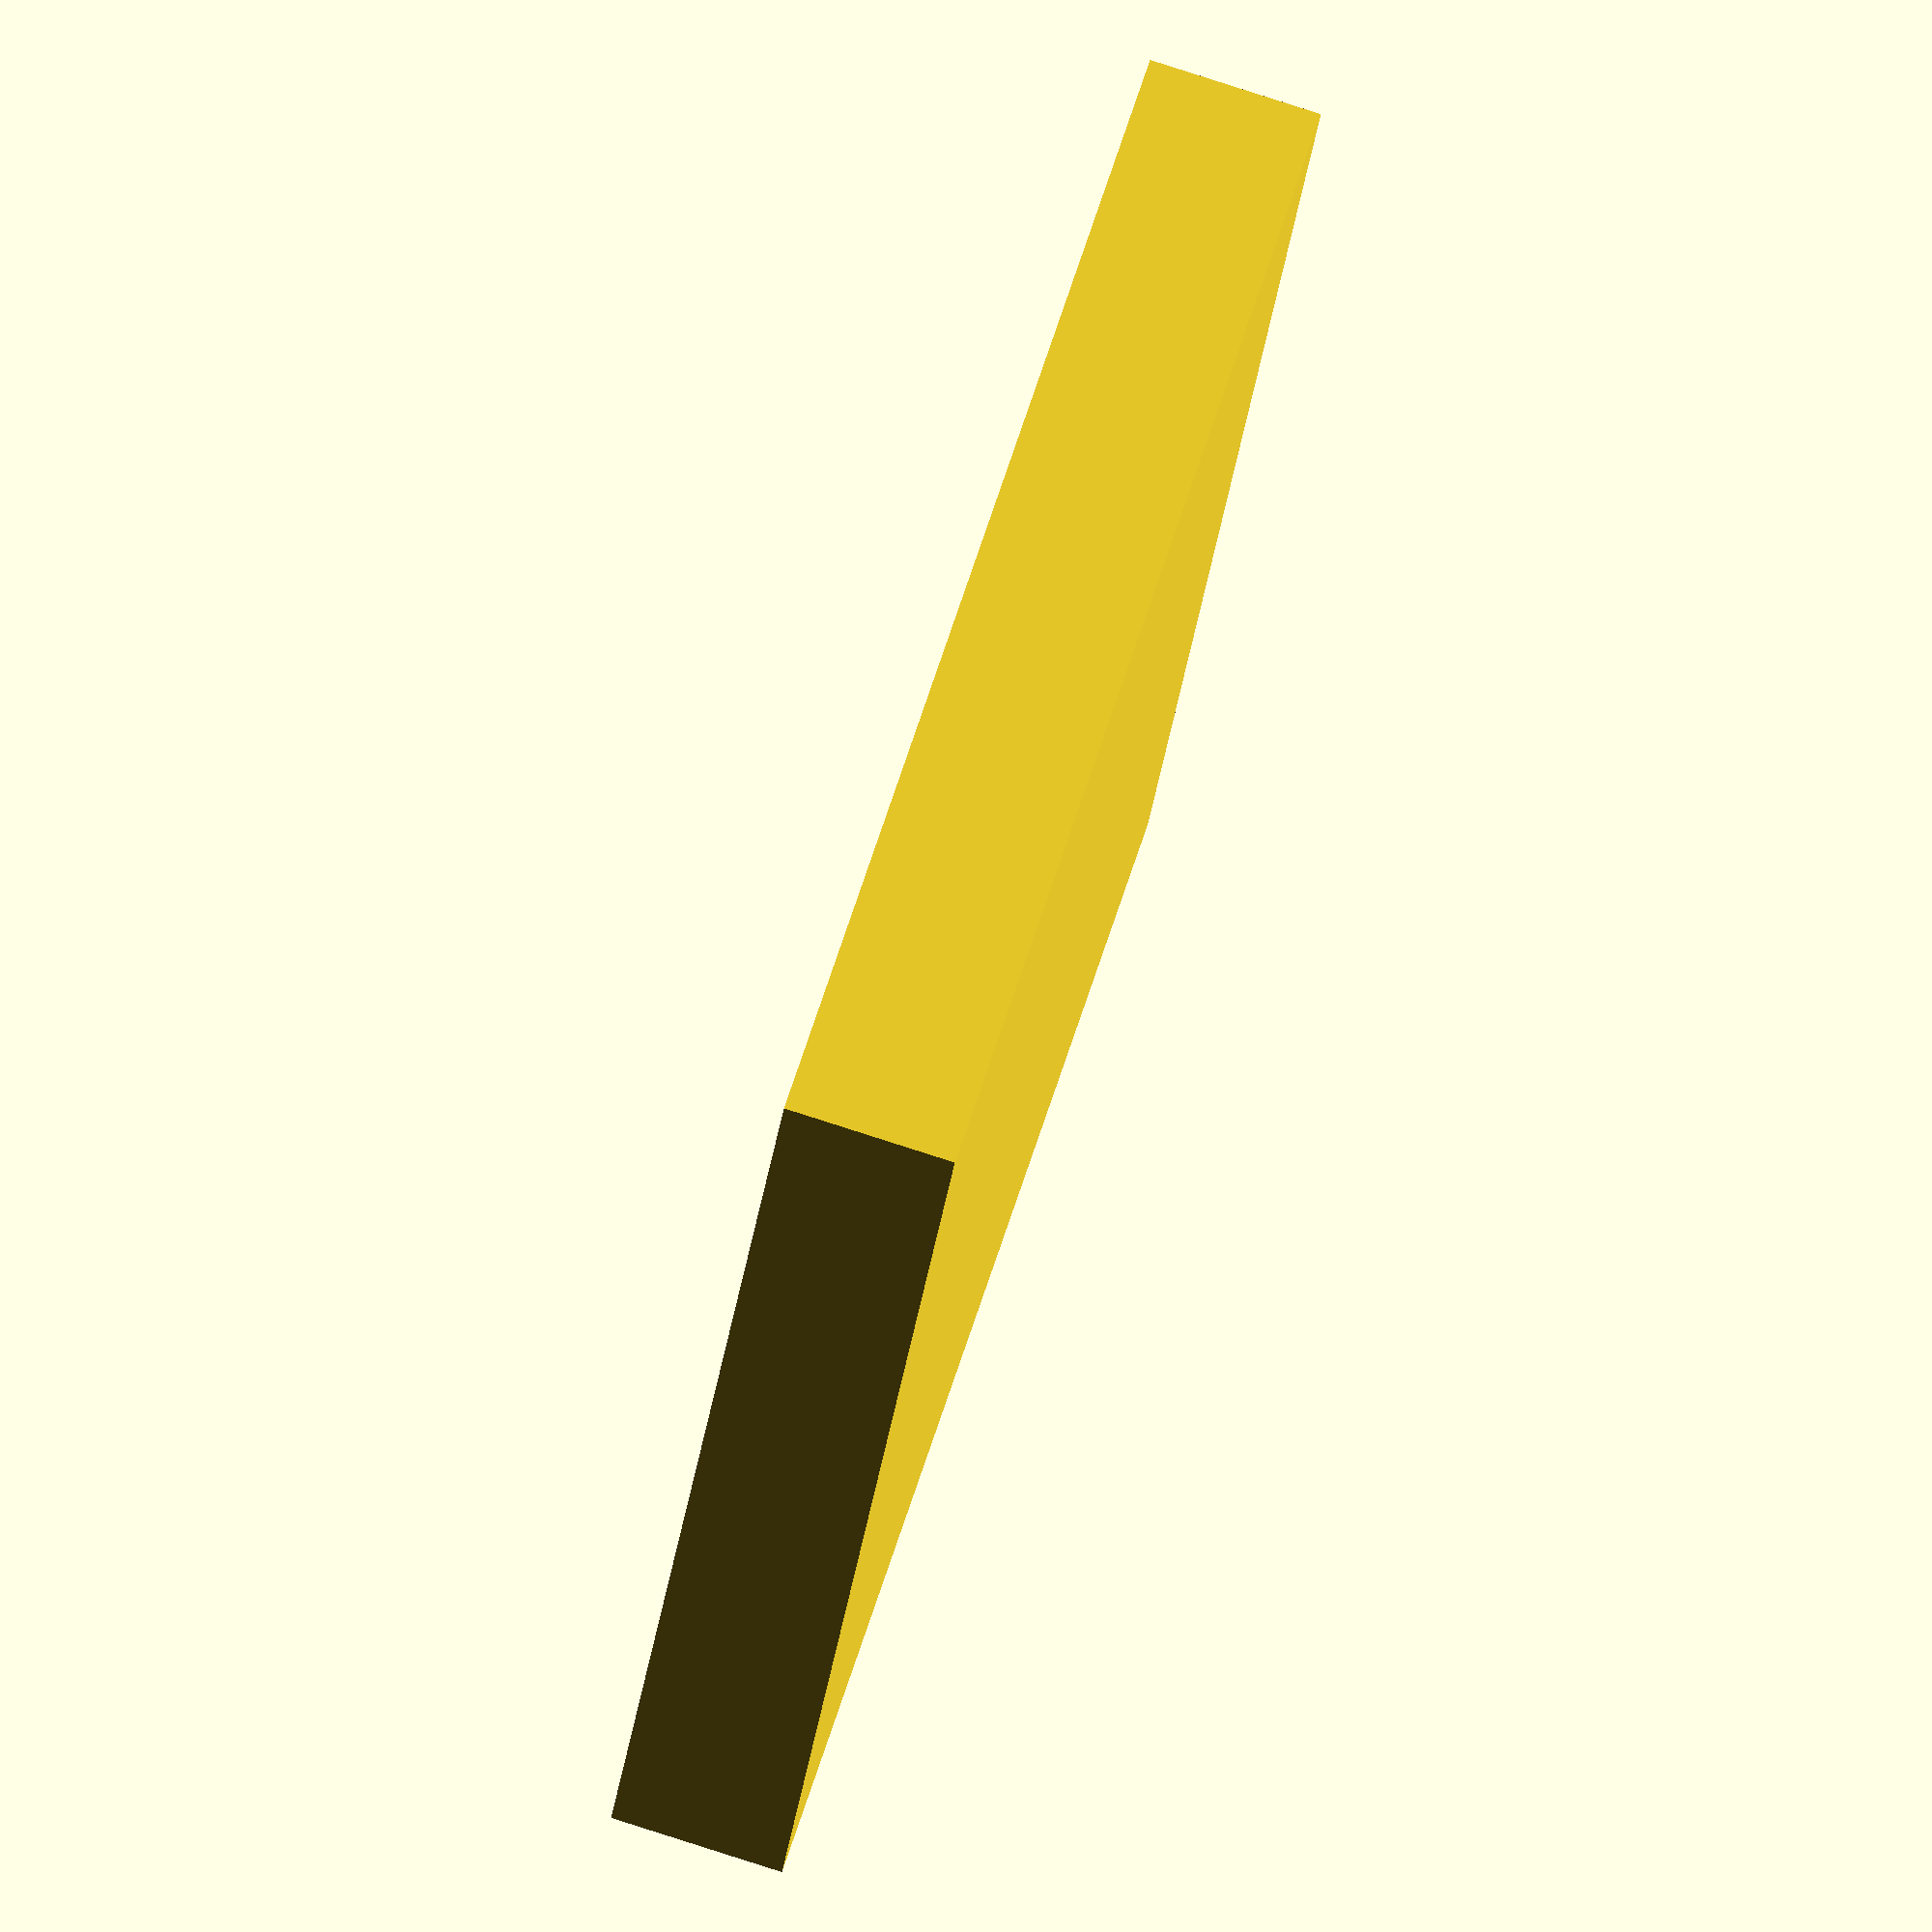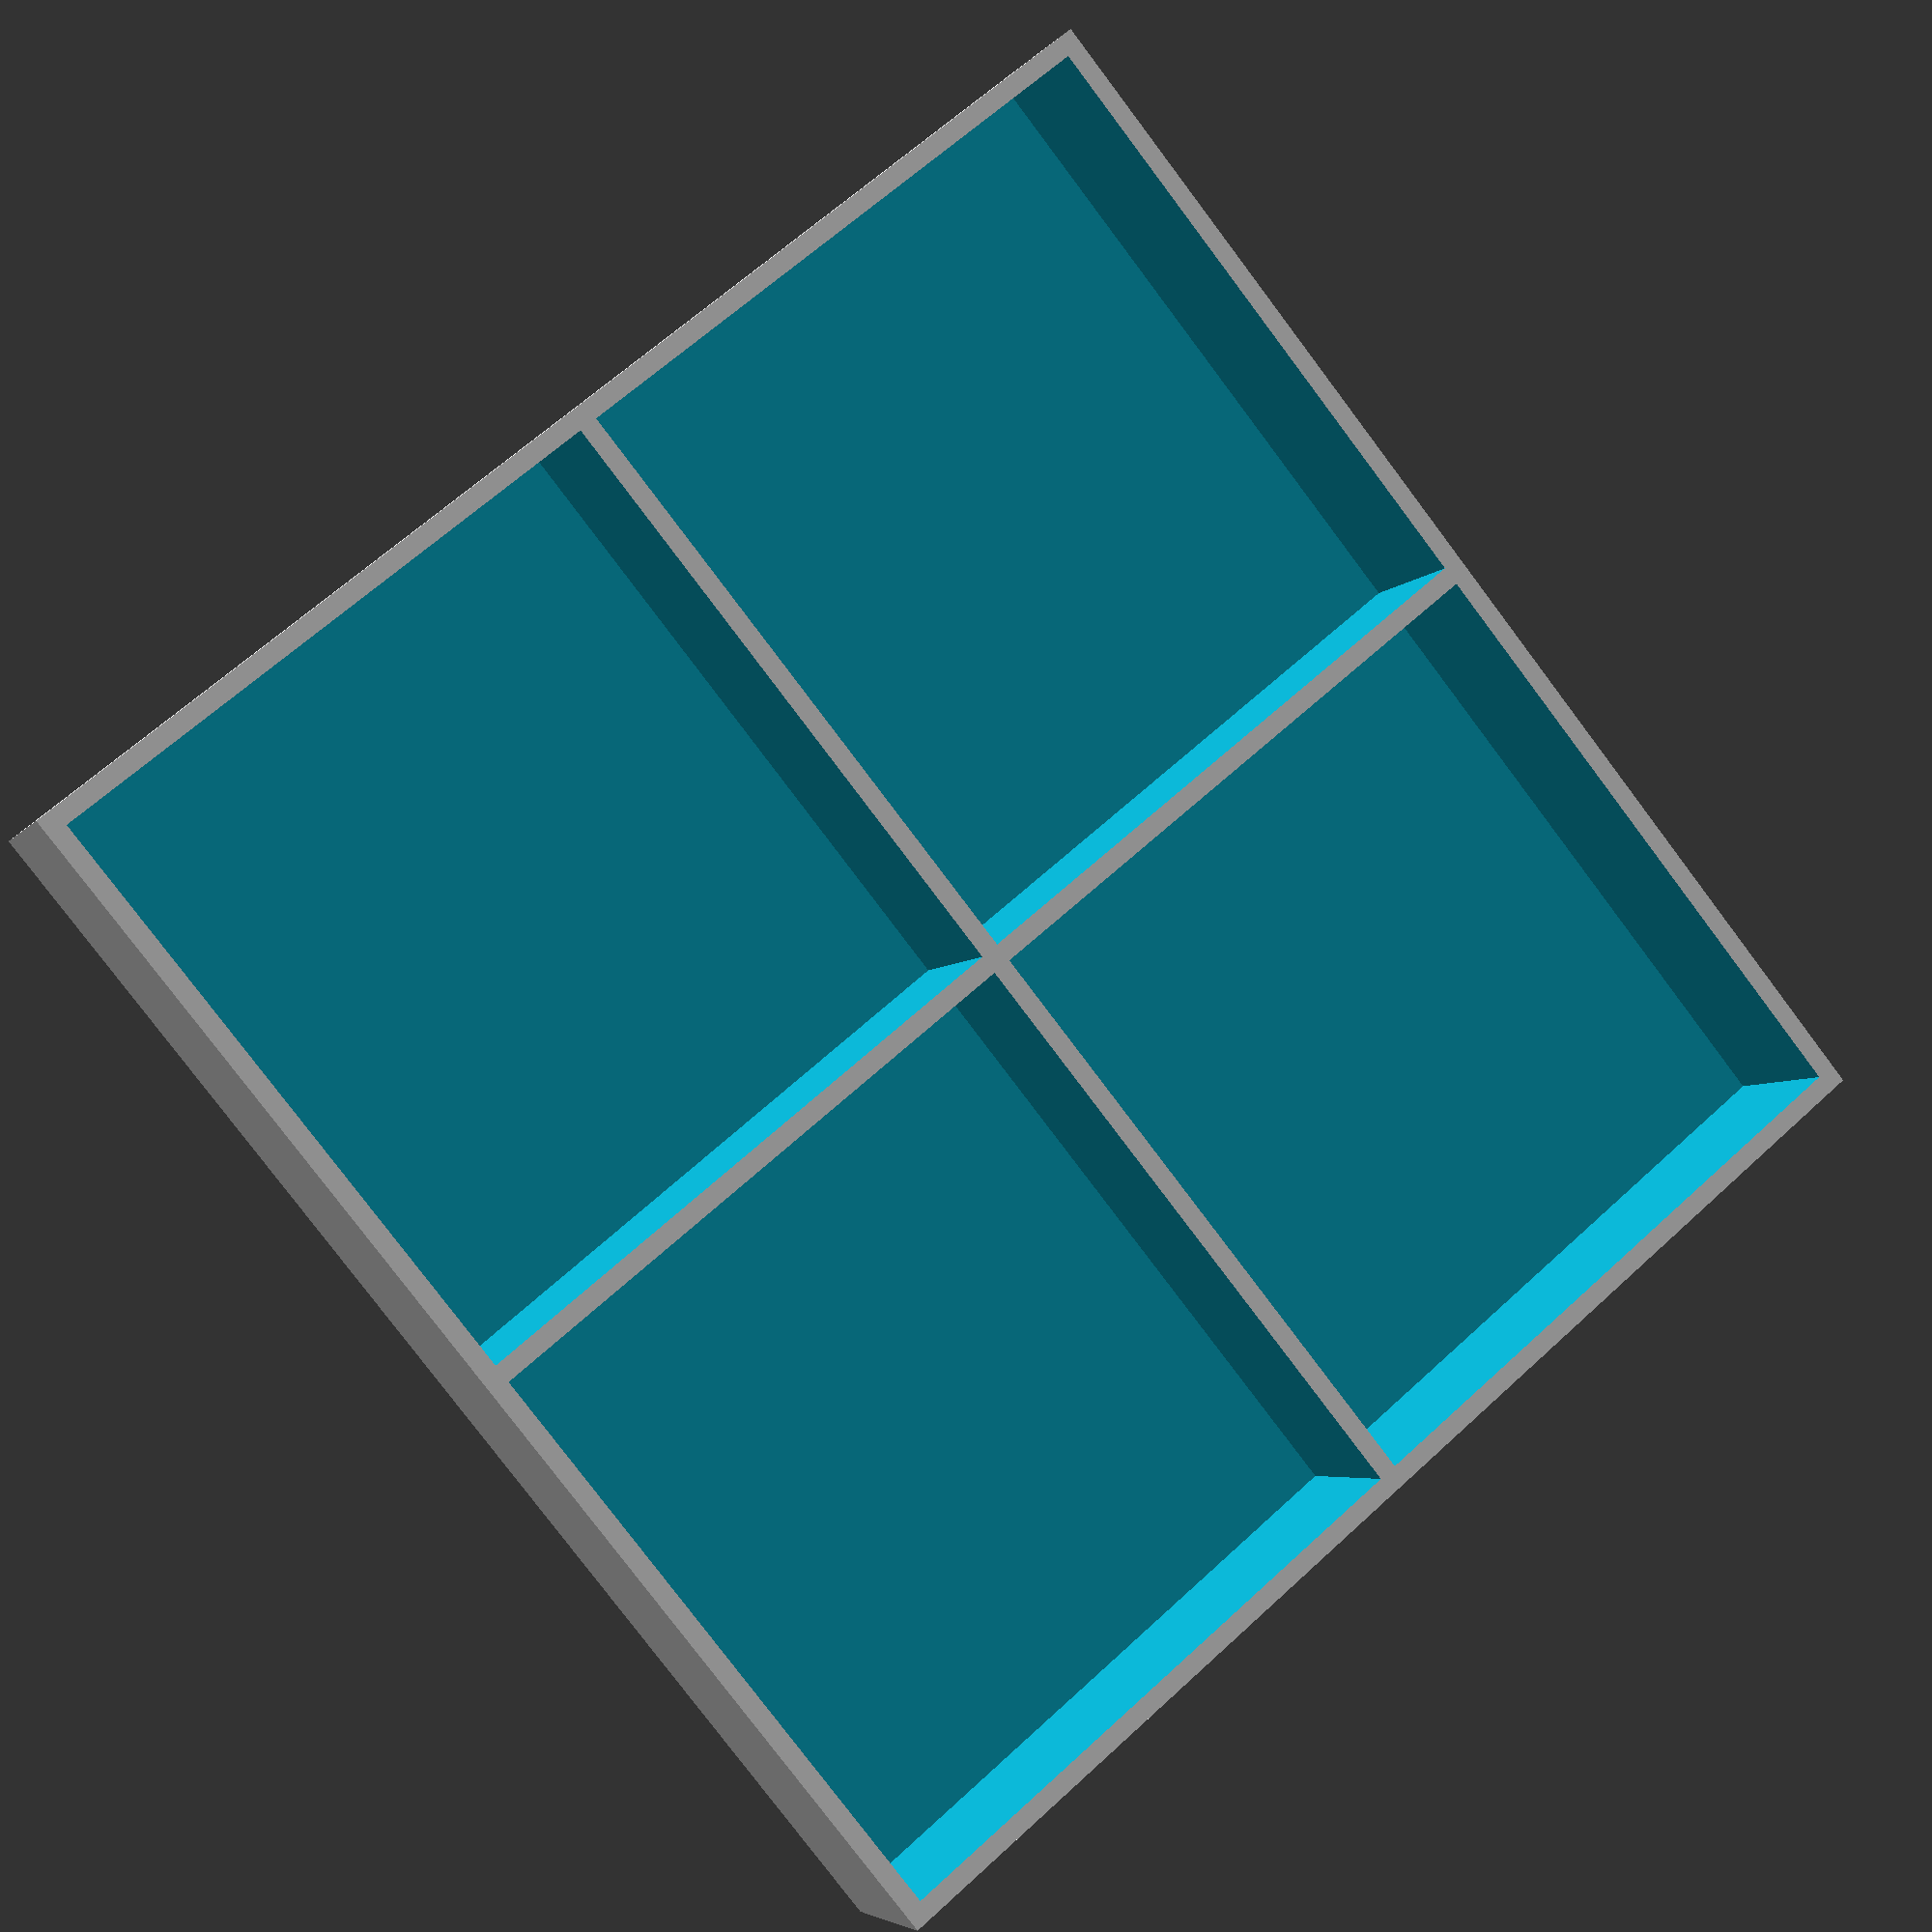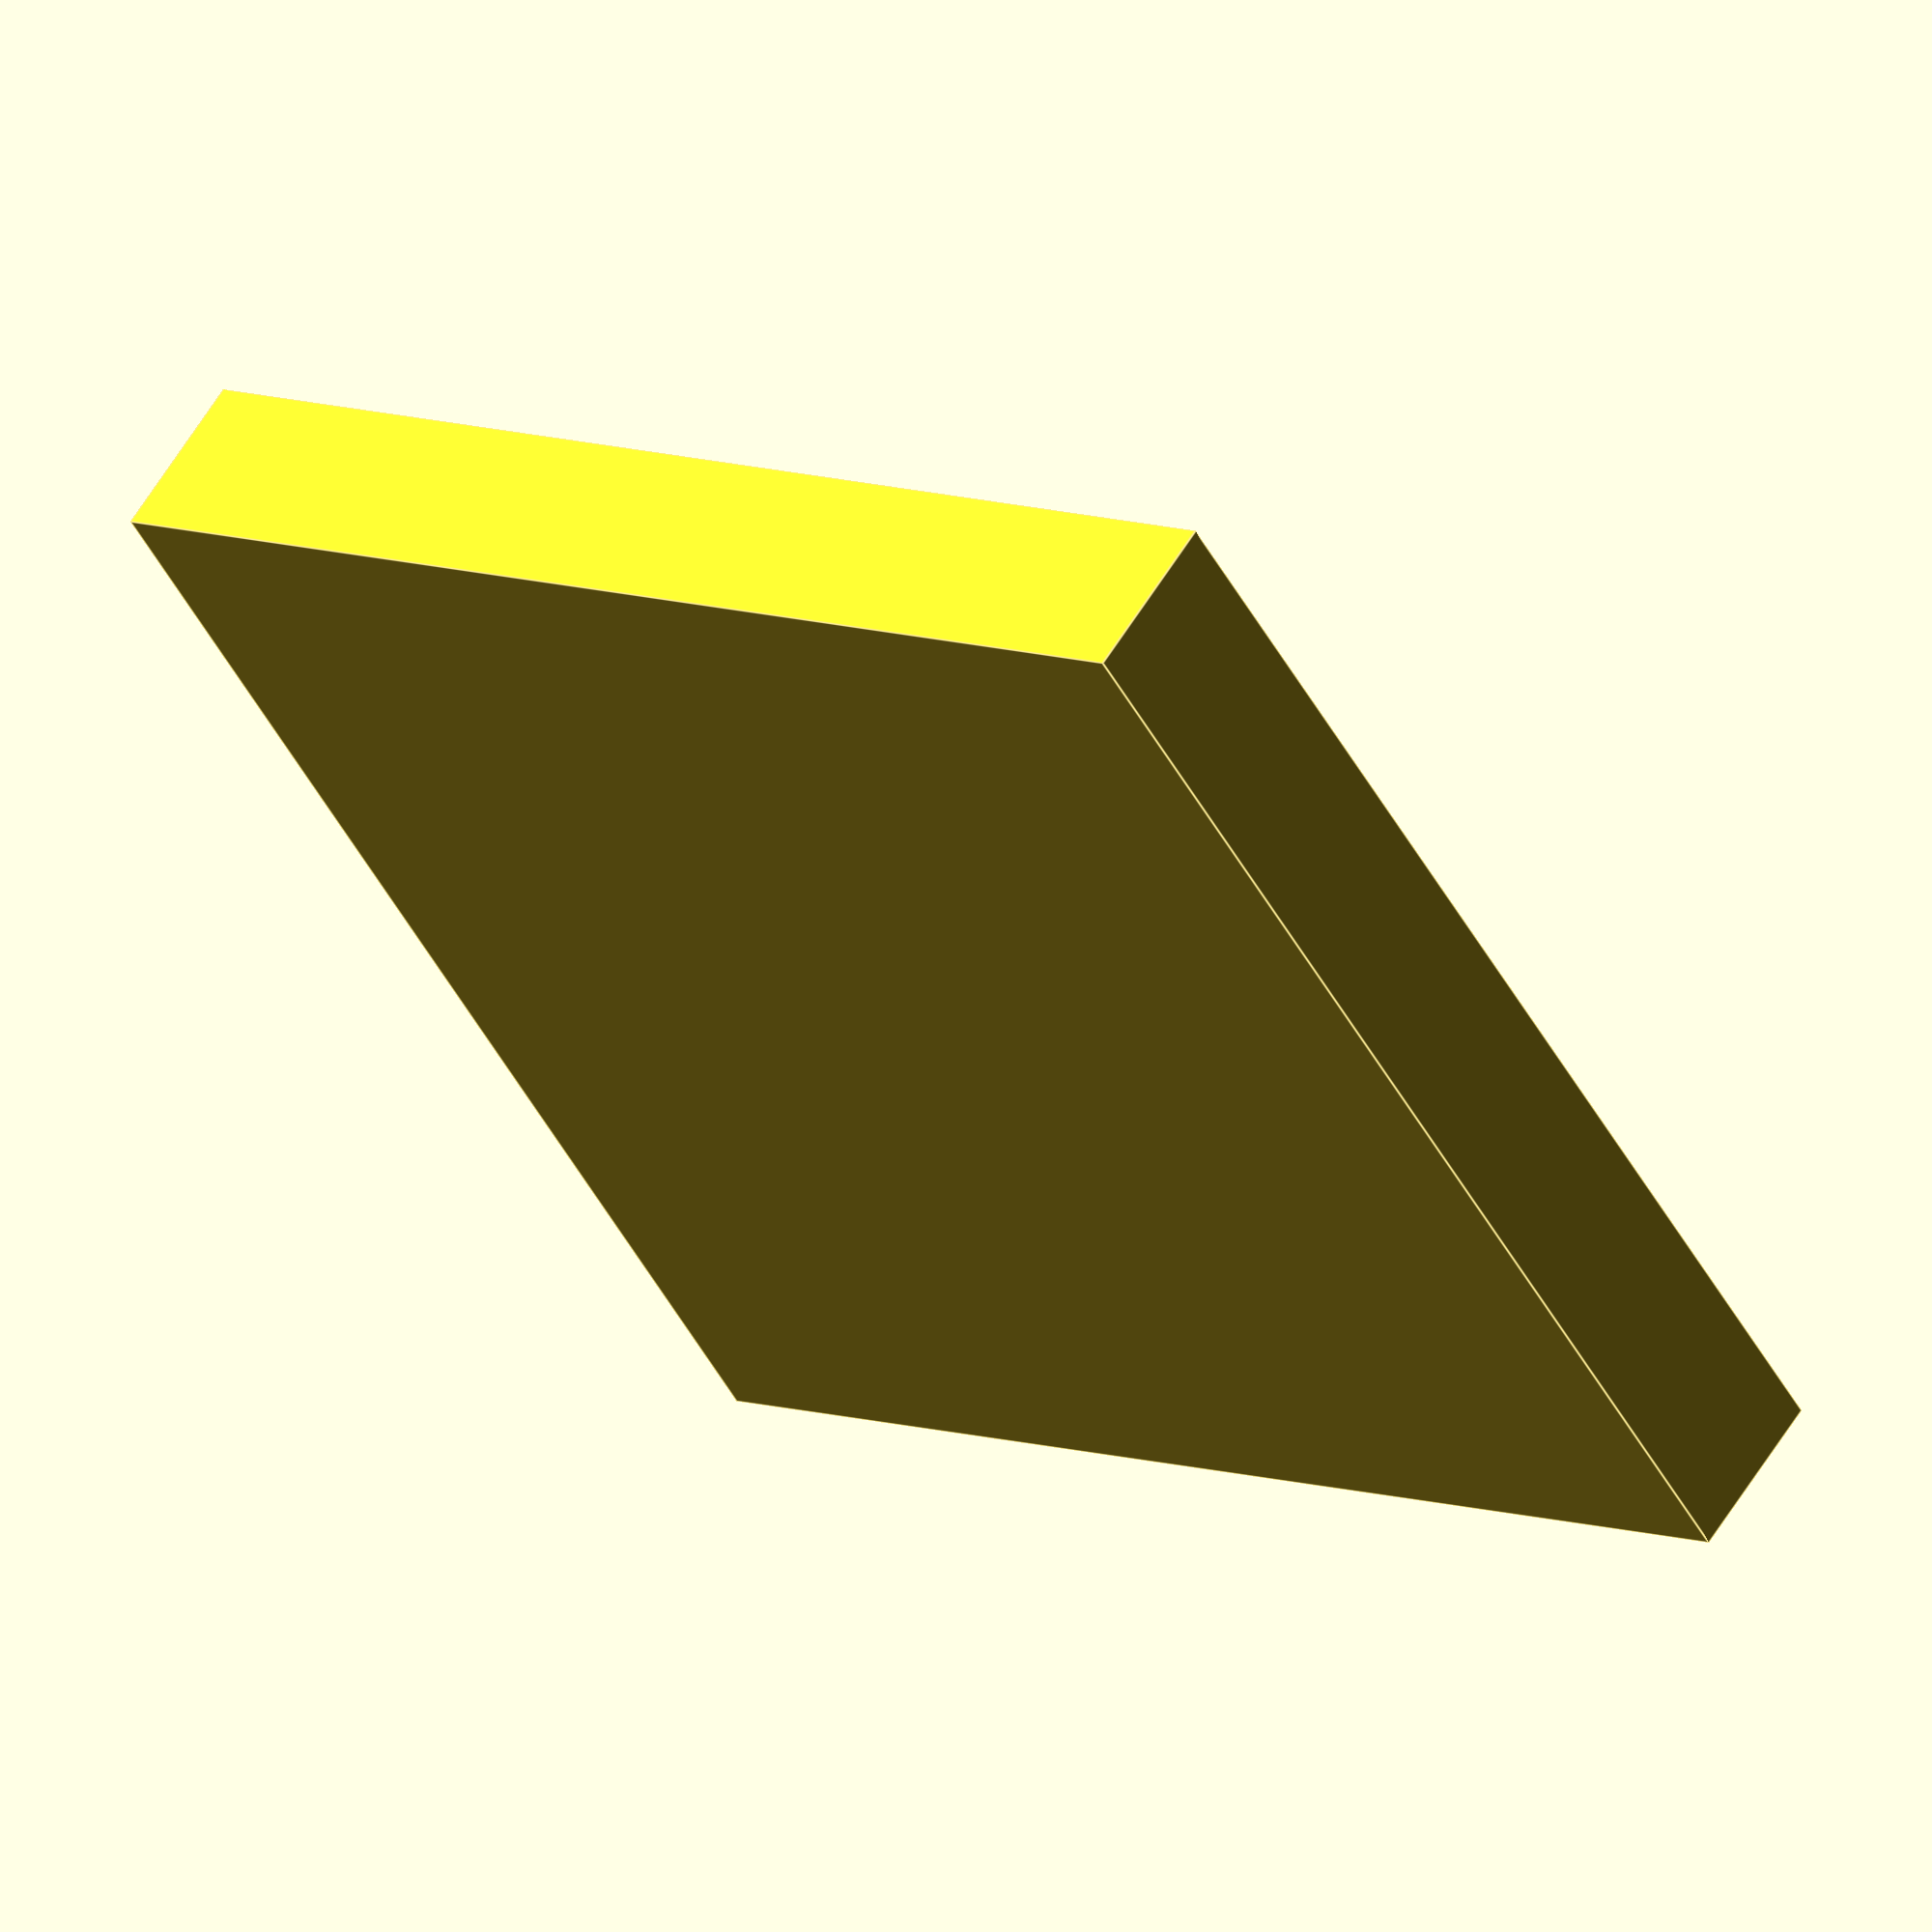
<openscad>
// Start: lazy_union
default_5_default_5();
// End: lazy_union

// Modules.

// 'PartMaterial undef-default - default 5.0'
module default_5_default_5() {
  // 'None : _combine_solids_and_holes'
  union() {
    // '_combine_solids_and_holes'
    difference() {
      // 'larger_holes : _combine_solids_and_holes'
      union() {
        // 'box'
        multmatrix(m=[[1.0, 0.0, 0.0, -81.4], [0.0, 1.0, 0.0, -79.65], [0.0, 0.0, 1.0, 0.0], [0.0, 0.0, 0.0, 1.0]]) {
          // 'box : _combine_solids_and_holes'
          union() {
            // 'box'
            cube(size=[162.8, 159.3, 21.666666666666668]);
          }
        }
      }
      // 'larger_holes'
      multmatrix(m=[[1.0, 0.0, 0.0, -79.0], [0.0, 1.0, 0.0, 1.2000000000000028], [0.0, 0.0, 1.0, 1.6], [0.0, 0.0, 0.0, 1.0]]) {
        // "('hole', 0, 0) : _combine_solids_and_holes"
        union() {
          // ('hole', 0, 0)
          cube(size=[77.8, 76.05, 20.076666666666668]);
        }
      }
      // 'larger_holes'
      multmatrix(m=[[1.0, 0.0, 0.0, -79.0], [0.0, 1.0, 0.0, -77.25], [0.0, 0.0, 1.0, 1.6], [0.0, 0.0, 0.0, 1.0]]) {
        // "('hole', 0, 1) : _combine_solids_and_holes"
        union() {
          // ('hole', 0, 1)
          cube(size=[77.8, 76.05, 20.076666666666668]);
        }
      }
      // 'larger_holes'
      multmatrix(m=[[1.0, 0.0, 0.0, 1.2000000000000028], [0.0, 1.0, 0.0, 1.2000000000000028], [0.0, 0.0, 1.0, 1.6], [0.0, 0.0, 0.0, 1.0]]) {
        // "('hole', 1, 0) : _combine_solids_and_holes"
        union() {
          // ('hole', 1, 0)
          cube(size=[77.8, 76.05, 20.076666666666668]);
        }
      }
      // 'larger_holes'
      multmatrix(m=[[1.0, 0.0, 0.0, 1.2000000000000028], [0.0, 1.0, 0.0, -77.25], [0.0, 0.0, 1.0, 1.6], [0.0, 0.0, 0.0, 1.0]]) {
        // "('hole', 1, 1) : _combine_solids_and_holes"
        union() {
          // ('hole', 1, 1)
          cube(size=[77.8, 76.05, 20.076666666666668]);
        }
      }
    }
  }
} // end module default_5_default_5


</openscad>
<views>
elev=278.3 azim=245.2 roll=107.8 proj=o view=wireframe
elev=4.9 azim=230.5 roll=340.9 proj=p view=solid
elev=300.4 azim=212.5 roll=211.2 proj=o view=edges
</views>
